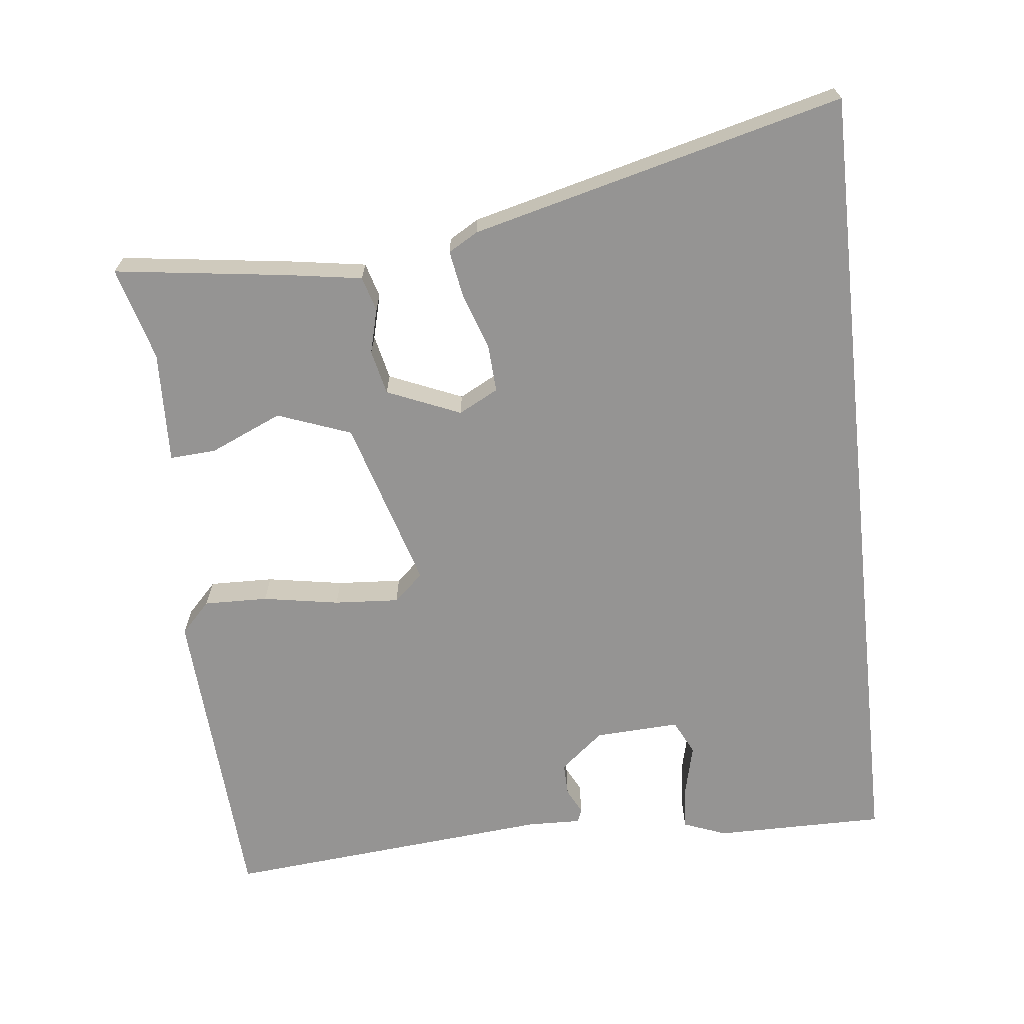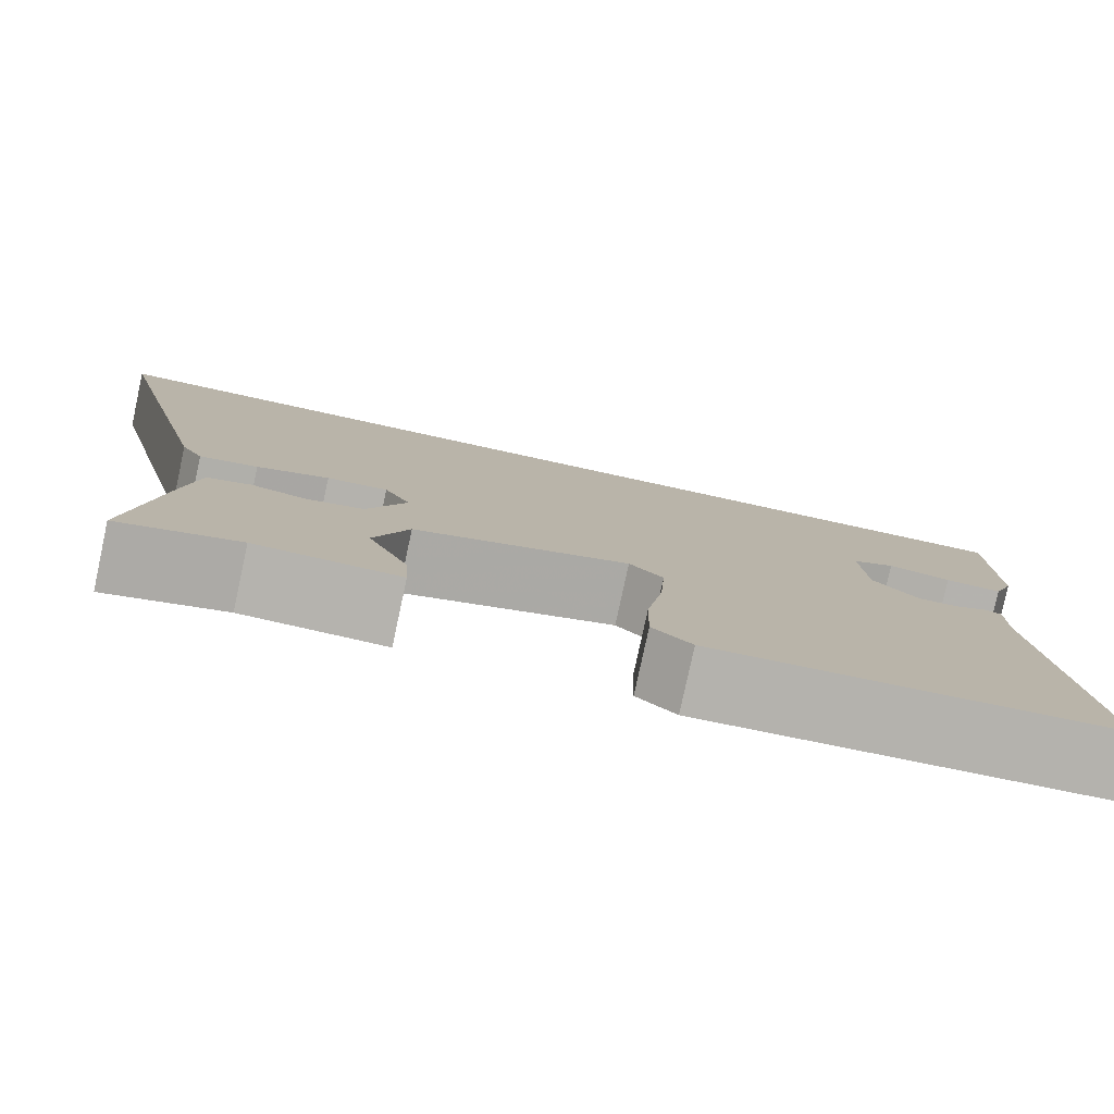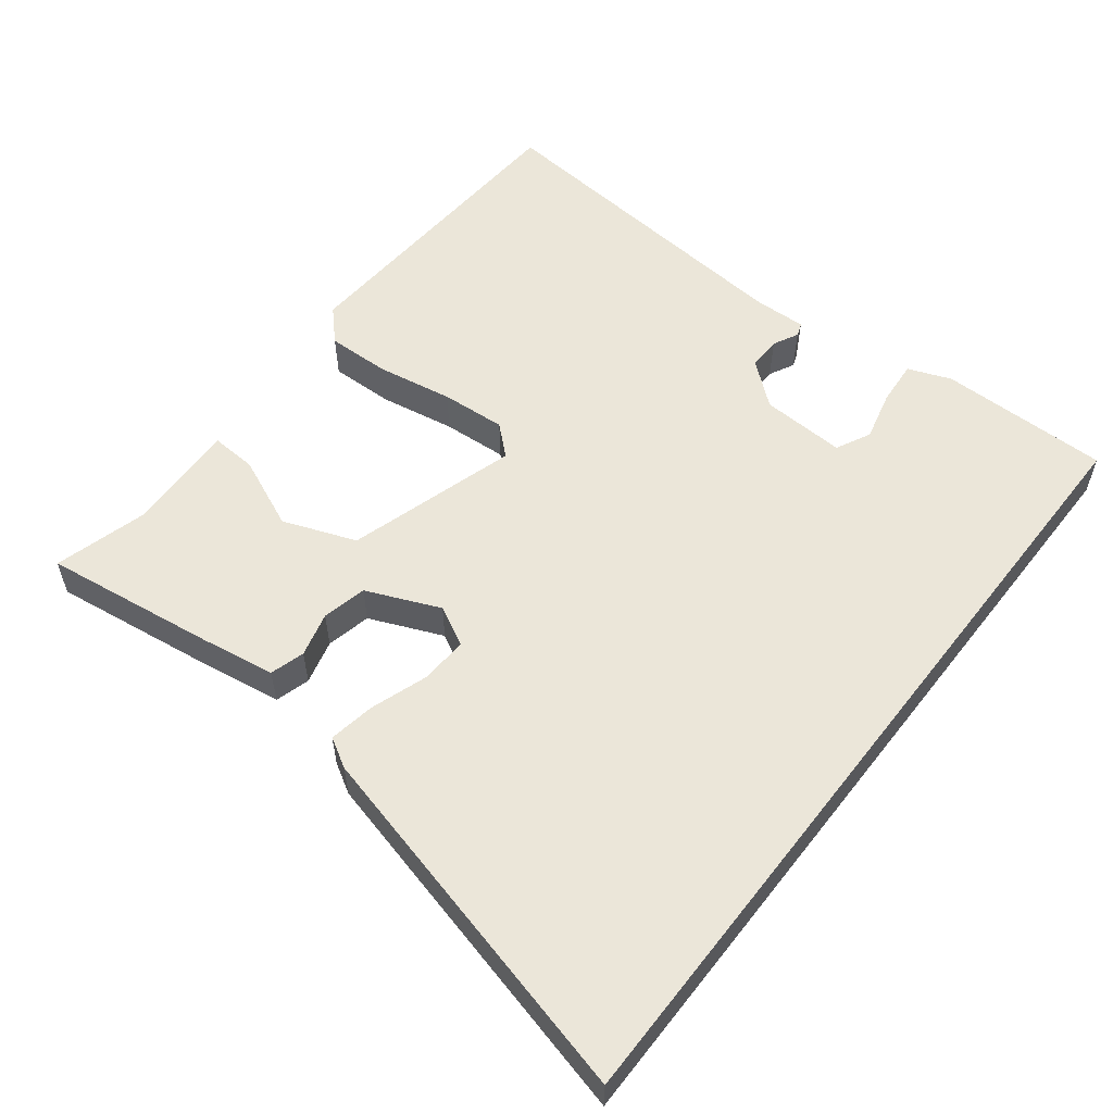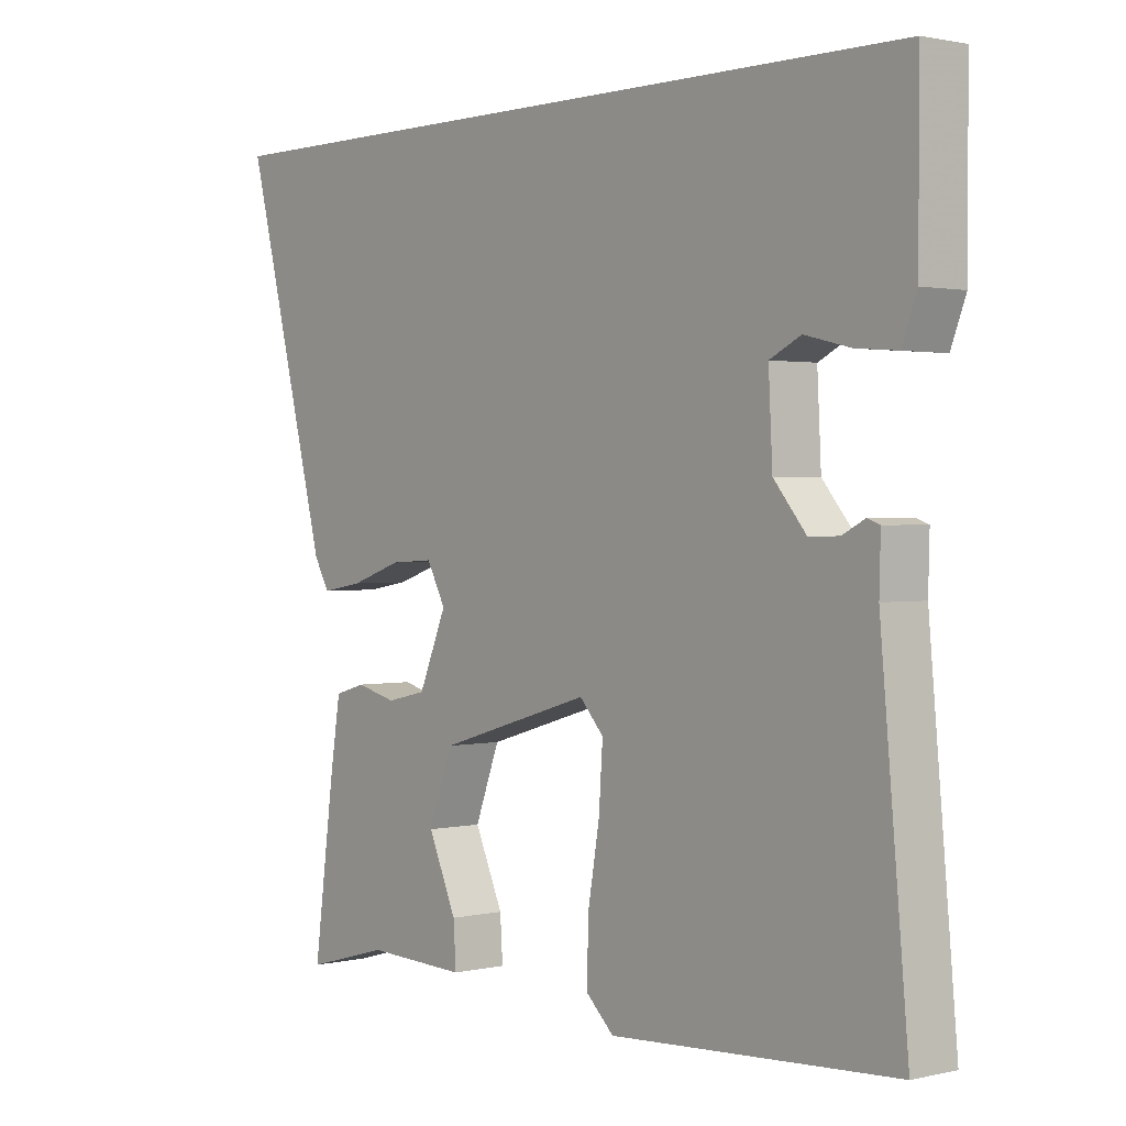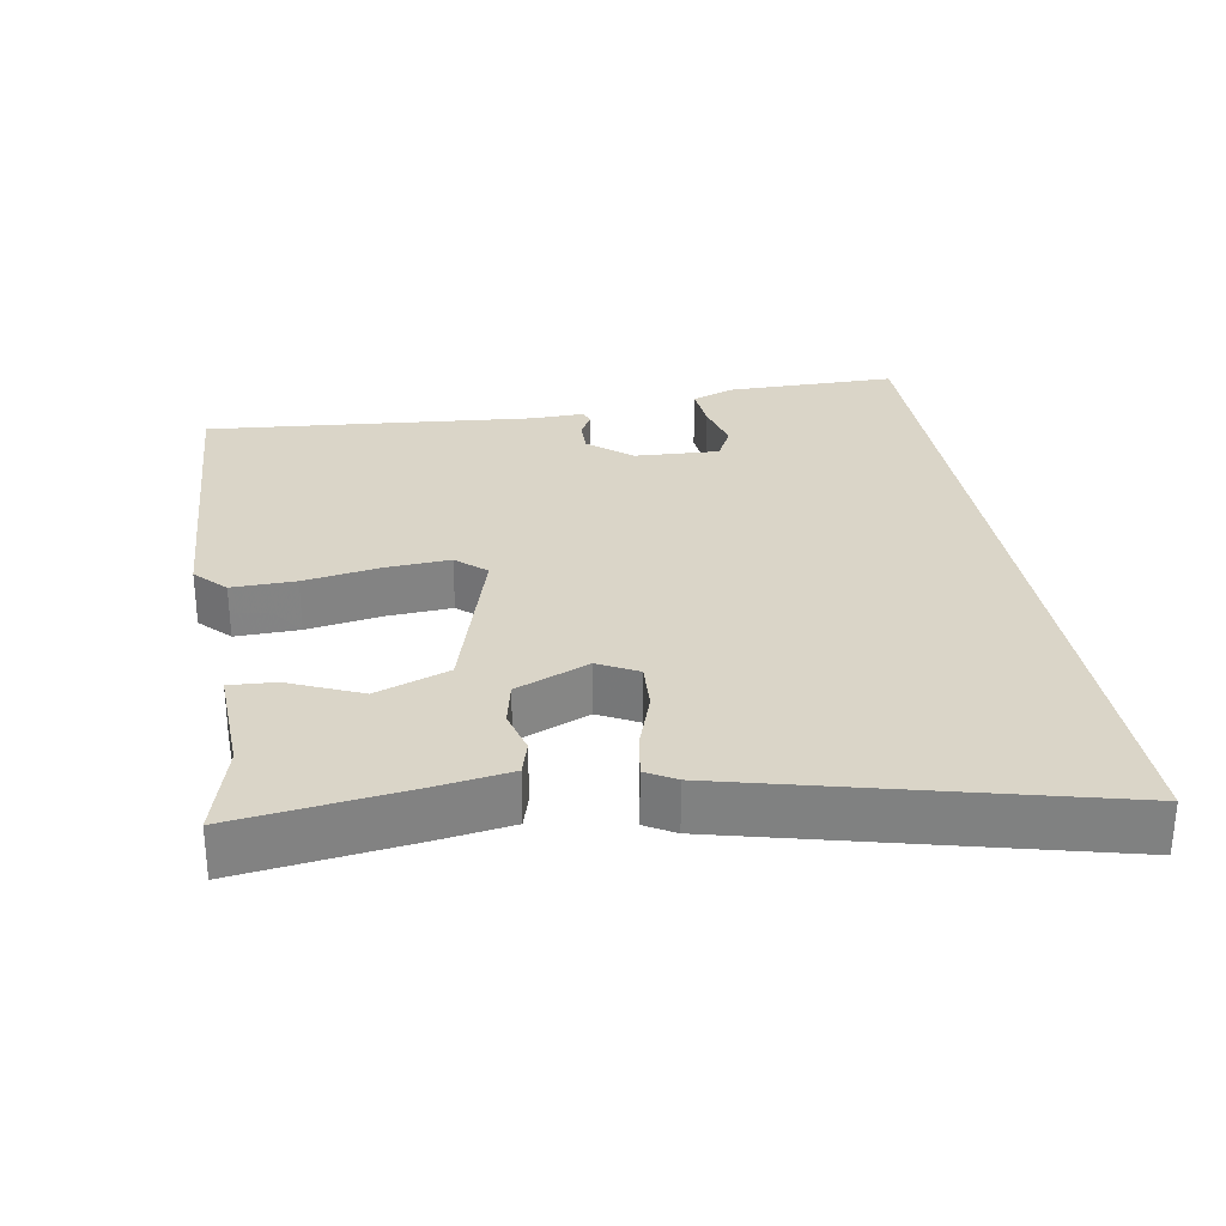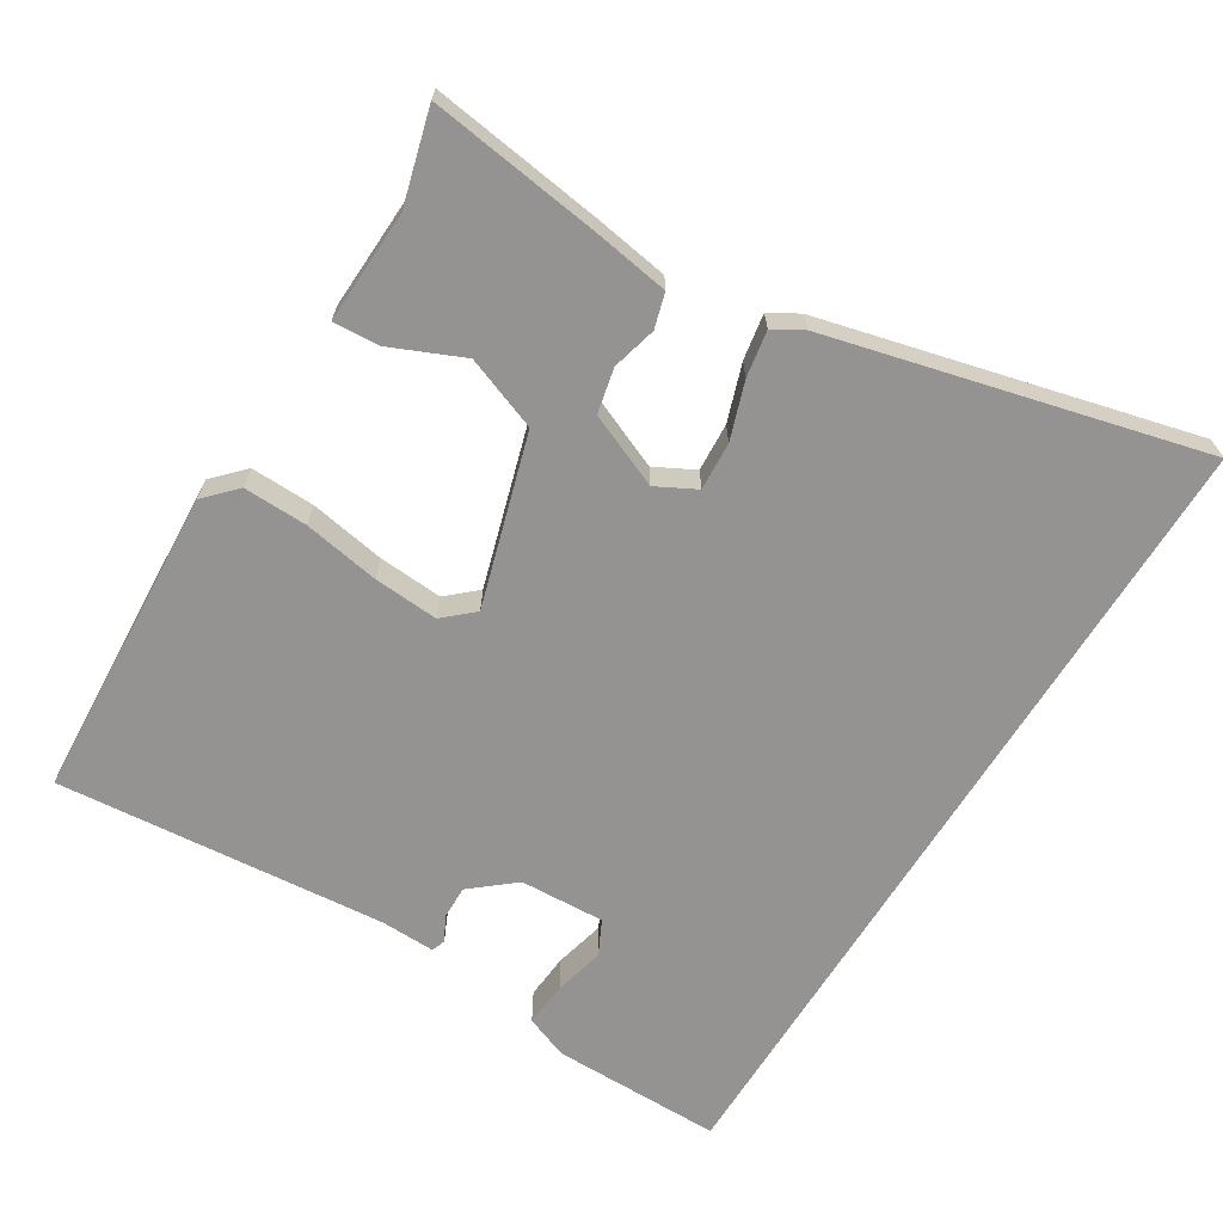
<metadata>
{"format":"obj","ext":"obj","renderer":"f3d","projection":"perspective","resolution":1024,"background":"white","views":[{"elev":-67.1,"azim":-83.7,"up":"+Y"},{"elev":-79.8,"azim":-12.2,"up":"+Z"},{"elev":56.0,"azim":-52.3,"up":"+Y"},{"elev":1.4,"azim":50.2,"up":"+Z"},{"elev":29.1,"azim":-99.8,"up":"+Y"},{"elev":-66.8,"azim":-121.8,"up":"+Y"}]}
</metadata>
<code>
v 0.5 0.07 -0.5
v 0.063 0.07 -0.526
v 0.02 0.07 -0.485
v 0.022 0.07 -0.396
v 0.04 0.07 -0.29
v 0.046 0.07 -0.2
v 0.009 0.07 -0.159
v -0.228 0.07 -0.23
v -0.266 0.07 -0.332
v -0.222 0.07 -0.432
v -0.218 0.07 -0.496
v -0.374 0.07 -0.49
v -0.504 0.07 -0.526
v -0.472 0.07 -0.285
v -0.456 0.07 -0.182
v -0.408 0.07 -0.168
v -0.346 0.07 -0.184
v -0.284 0.07 -0.17
v -0.241 0.07 -0.068
v -0.27 0.07 -0.013
v -0.337 0.07 -0.017
v -0.416 0.07 -0.044
v -0.48 0.07 -0.055
v -0.504 0.07 -0.014
v -0.635 0.07 0.5
v 0.508 0.07 0.5
v 0.508 0.07 0.262
v 0.485 0.07 0.202
v 0.422 0.07 0.207
v 0.352 0.07 0.224
v 0.304 0.07 0.2
v 0.31 0.07 0.082
v 0.36 0.07 0.022
v 0.406 0.07 0.023
v 0.441 0.07 0.041
v 0.46 0.07 0.034
v 0.458 0.07 -0.041
v 0.5 0 -0.5
v 0.063 0 -0.526
v 0.02 0 -0.485
v 0.022 0 -0.396
v 0.04 0 -0.29
v 0.046 0 -0.2
v 0.009 0 -0.159
v -0.228 0 -0.23
v -0.266 0 -0.332
v -0.222 0 -0.432
v -0.218 0 -0.496
v -0.374 0 -0.49
v -0.504 0 -0.526
v -0.472 0 -0.285
v -0.456 0 -0.182
v -0.408 0 -0.168
v -0.346 0 -0.184
v -0.284 0 -0.17
v -0.241 0 -0.068
v -0.27 0 -0.013
v -0.337 0 -0.017
v -0.416 0 -0.044
v -0.48 0 -0.055
v -0.504 0 -0.014
v -0.635 0 0.5
v 0.508 0 0.5
v 0.508 0 0.262
v 0.485 0 0.202
v 0.422 0 0.207
v 0.352 0 0.224
v 0.304 0 0.2
v 0.31 0 0.082
v 0.36 0 0.022
v 0.406 0 0.023
v 0.441 0 0.041
v 0.46 0 0.034
v 0.458 0 -0.041
f 34 35 36 37
f 33 34 37 1
f 32 33 1 2
f 31 32 2 3
f 27 28 29 30
f 25 26 27 30
f 25 30 31
f 21 22 23 24
f 20 21 24 25
f 14 15 16 17
f 12 13 14 17
f 12 17 18
f 9 10 11 12
f 8 9 12 18
f 7 8 18 19
f 31 3 4 5
f 31 5 6
f 20 25 31
f 7 19 20 31
f 6 7 31
f 74 73 72 71
f 38 74 71 70
f 39 38 70 69
f 40 39 69 68
f 67 66 65 64
f 67 64 63 62
f 68 67 62
f 61 60 59 58
f 62 61 58 57
f 54 53 52 51
f 54 51 50 49
f 55 54 49
f 49 48 47 46
f 55 49 46 45
f 56 55 45 44
f 42 41 40 68
f 43 42 68
f 68 62 57
f 68 57 56 44
f 68 44 43
f 1 38 39 2
f 2 39 40 3
f 3 40 41 4
f 4 41 42 5
f 5 42 43 6
f 6 43 44 7
f 7 44 45 8
f 8 45 46 9
f 9 46 47 10
f 10 47 48 11
f 11 48 49 12
f 12 49 50 13
f 13 50 51 14
f 14 51 52 15
f 15 52 53 16
f 16 53 54 17
f 17 54 55 18
f 18 55 56 19
f 19 56 57 20
f 20 57 58 21
f 21 58 59 22
f 22 59 60 23
f 23 60 61 24
f 24 61 62 25
f 25 62 63 26
f 26 63 64 27
f 27 64 65 28
f 28 65 66 29
f 29 66 67 30
f 30 67 68 31
f 31 68 69 32
f 32 69 70 33
f 33 70 71 34
f 34 71 72 35
f 35 72 73 36
f 36 73 74 37
f 37 74 38 1

</code>
